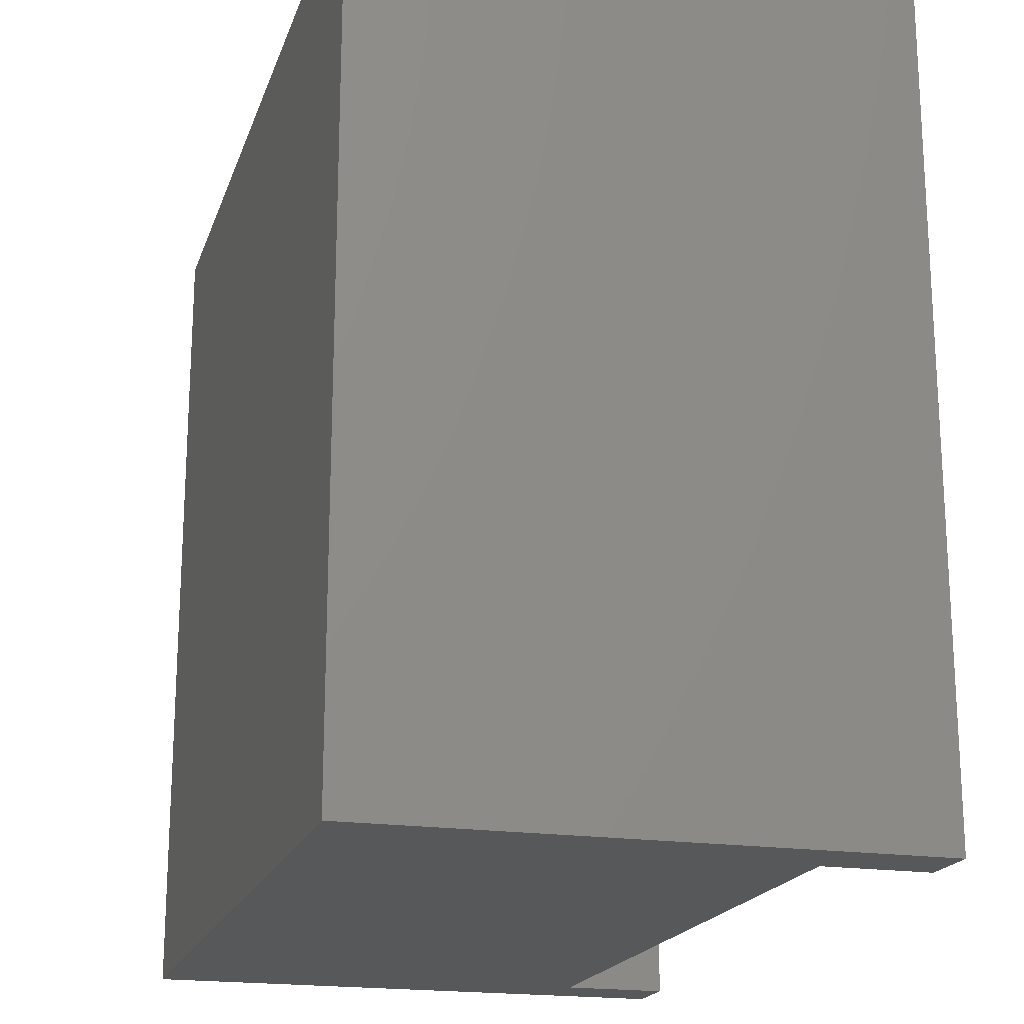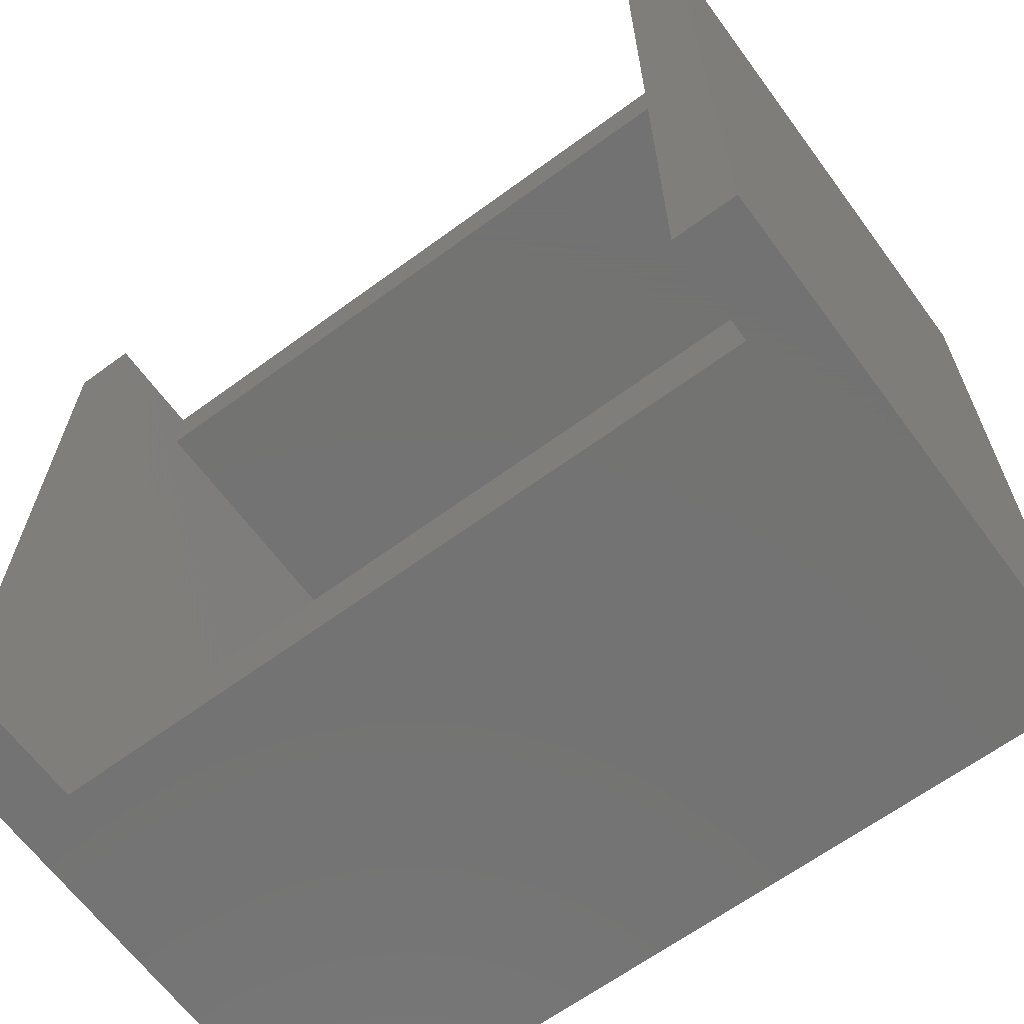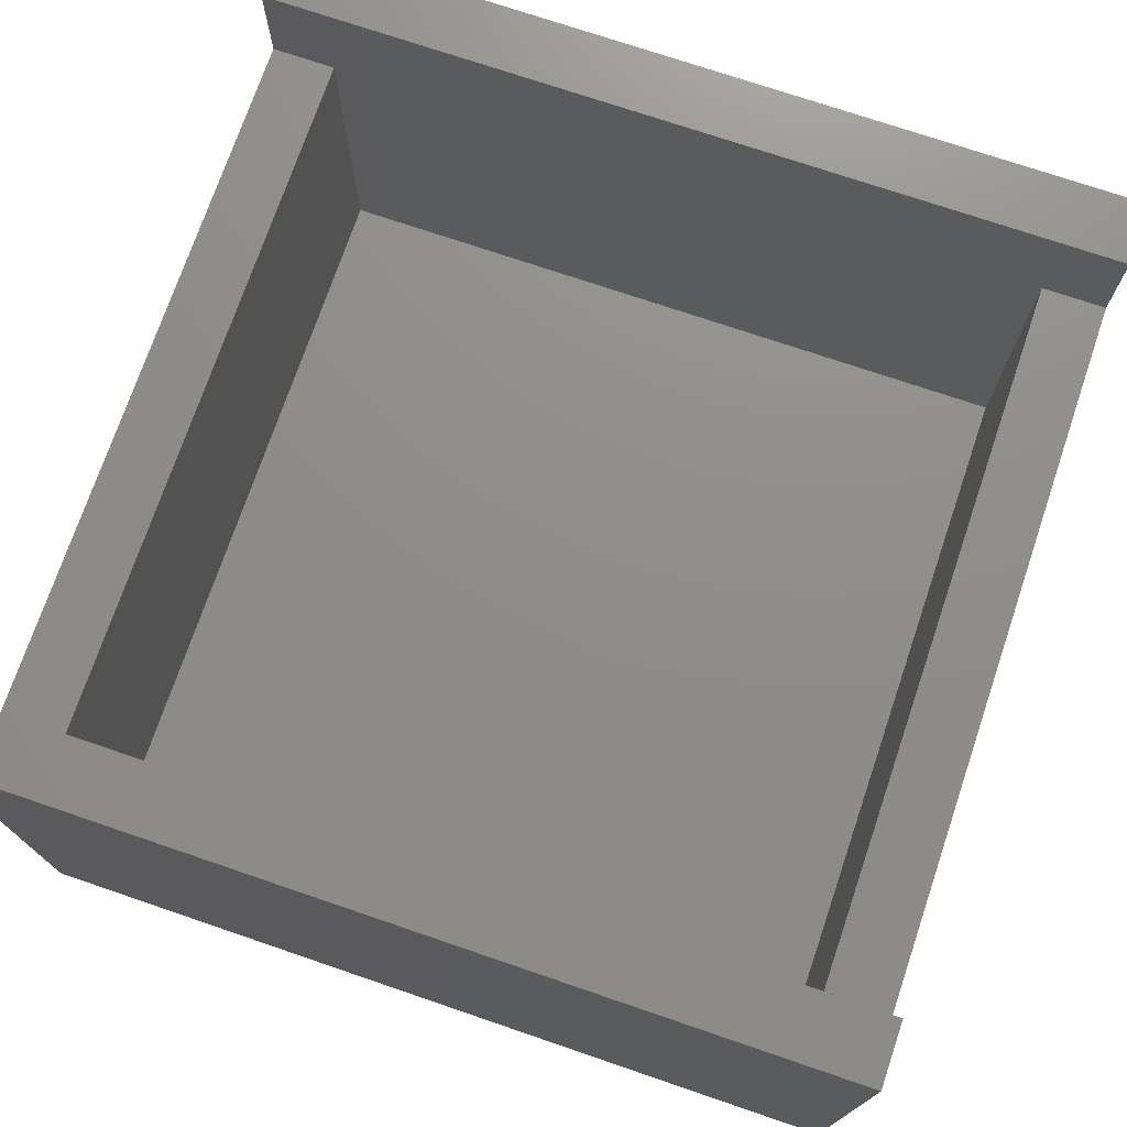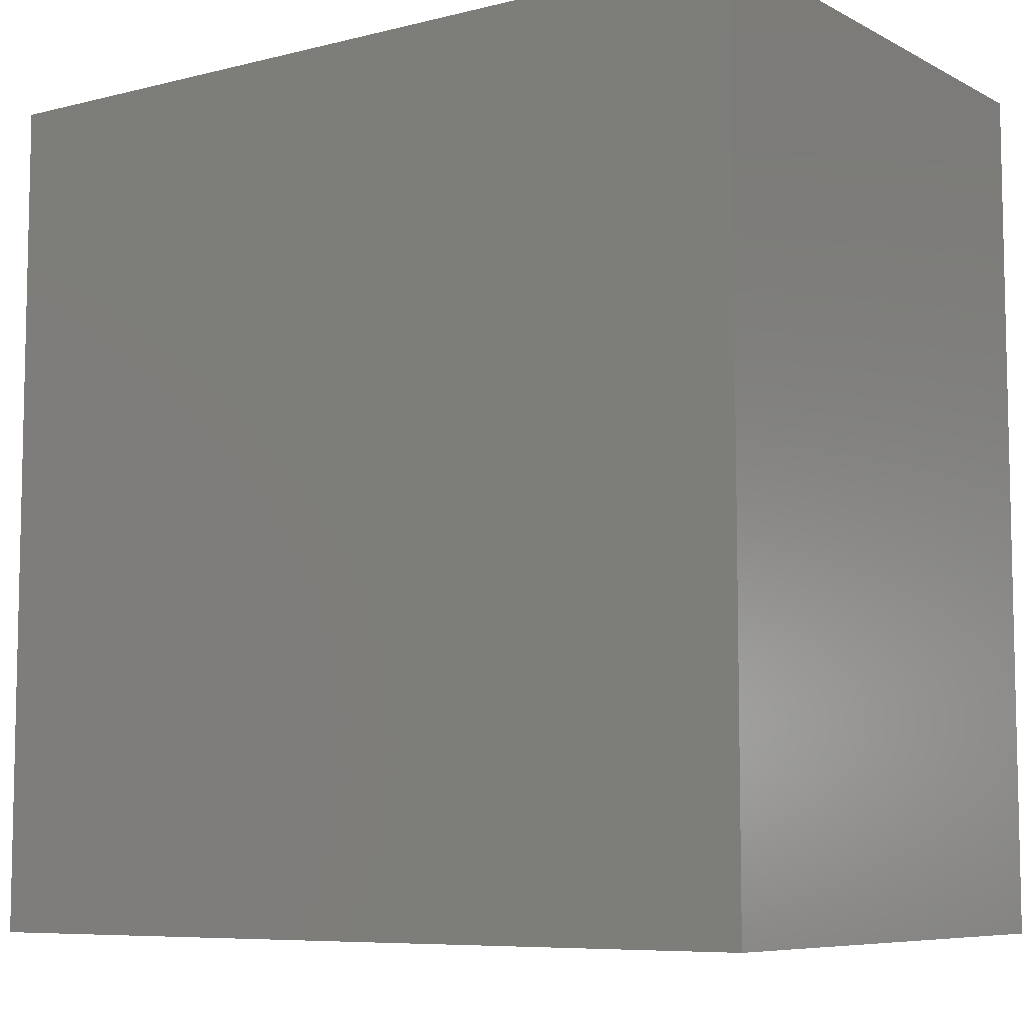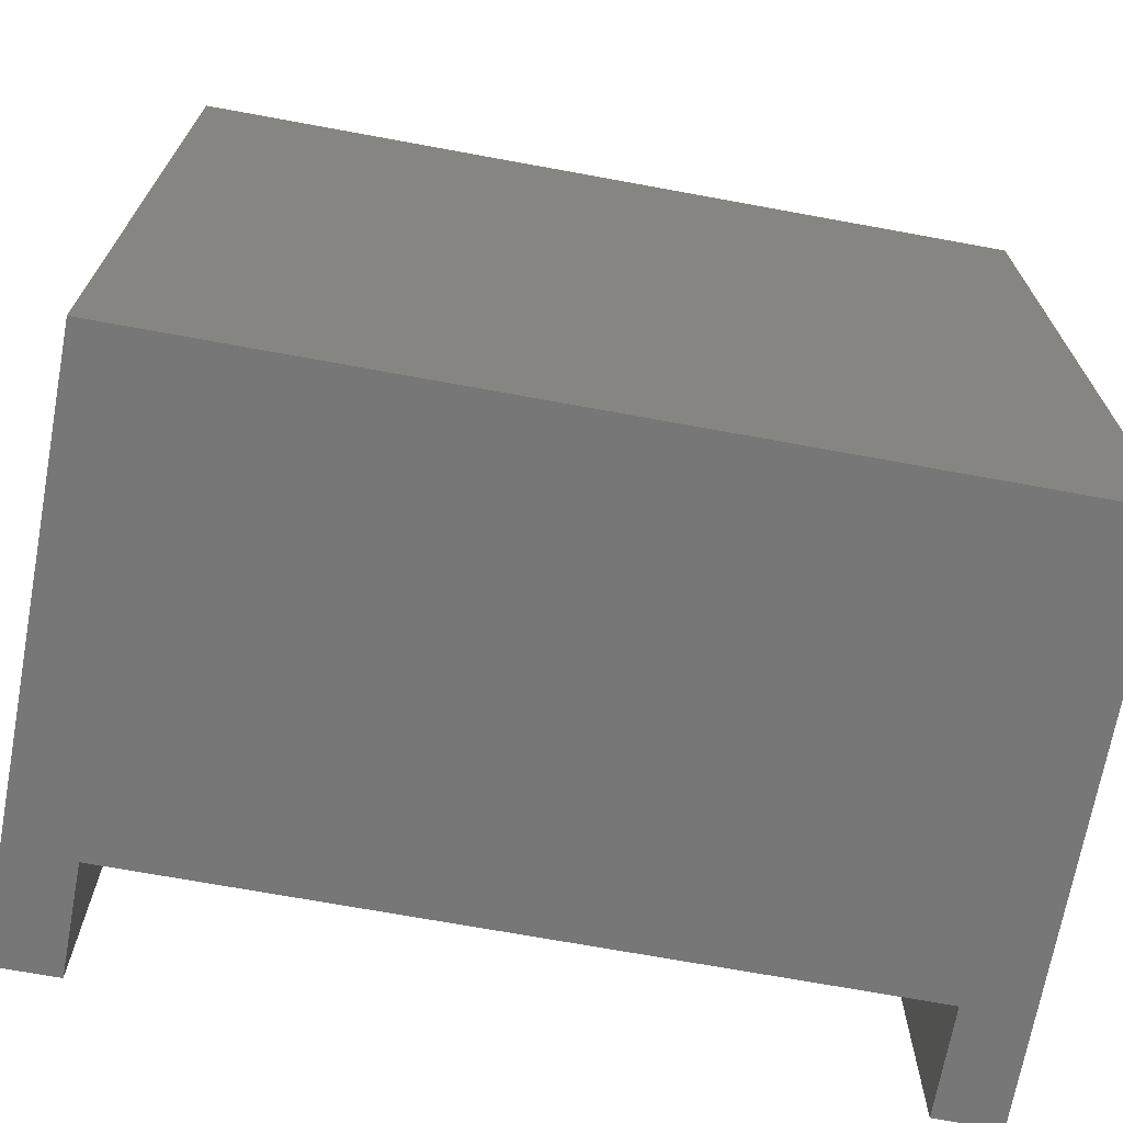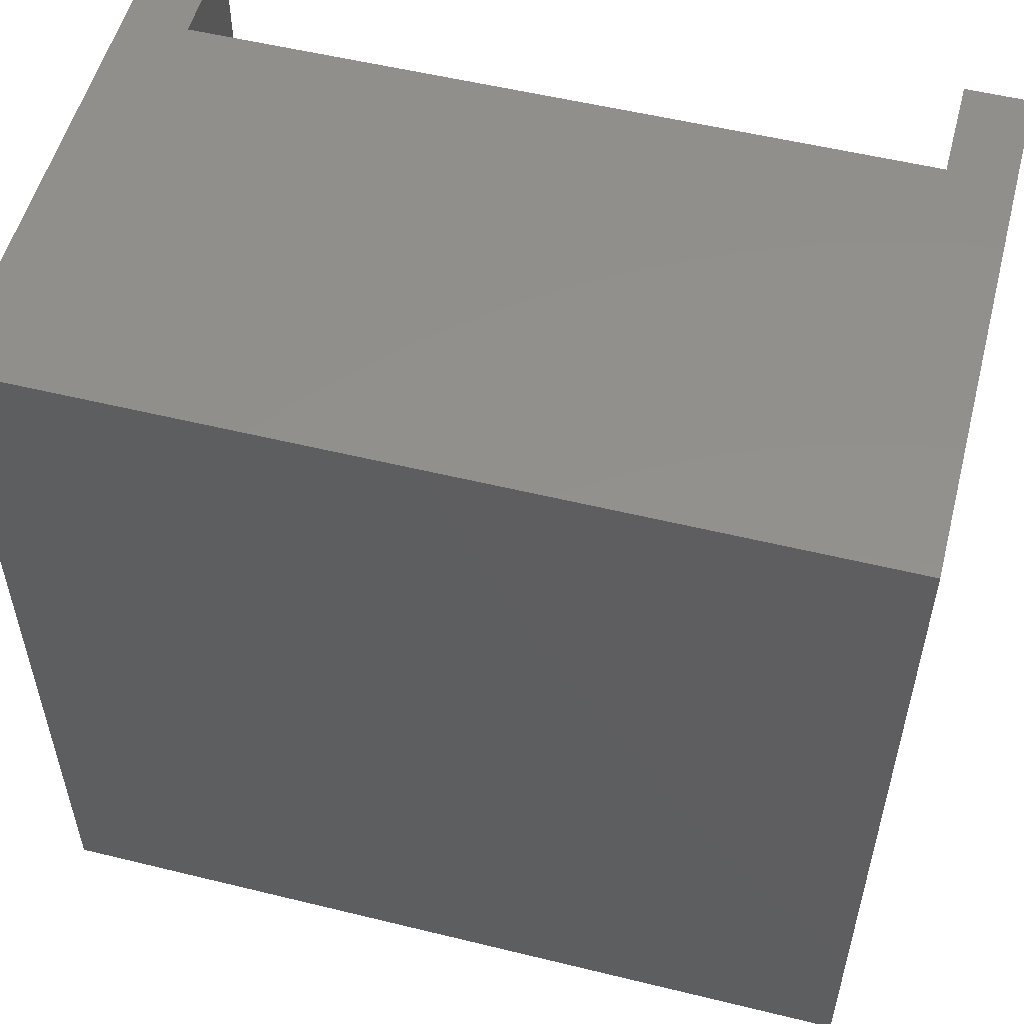
<metadata>
{"format":"stl","ext":"stl","renderer":"f3d","projection":"perspective","resolution":1024,"background":"white","views":[{"elev":-19.2,"azim":-105.9,"up":"+Y"},{"elev":-65.0,"azim":36.4,"up":"+Y"},{"elev":73.8,"azim":-71.2,"up":"+Z"},{"elev":-7.6,"azim":-144.7,"up":"+Y"},{"elev":-70.1,"azim":169.6,"up":"+Y"},{"elev":54.0,"azim":-165.4,"up":"+Y"}]}
</metadata>
<code>
# stl→obj: 24 verts, 44 faces
v -20 -20 0
v -20 -20 26
v -20 20 0
v -20 20 26
v -17 -20 21
v 20 -20 0
v -17 -20 26
v 20 -20 26
v 17 -20 26
v 17 -20 21
v 20 20 0
v 17 20 21
v -17 20 21
v 17 20 26
v 20 20 26
v -17 20 26
v -17 -17 21
v -17 -17 5
v -17 17 5
v -17 17 21
v 17 -17 21
v 17 17 21
v 17 17 5
v 17 -17 5
f 1 2 3
f 3 2 4
f 5 1 6
f 5 7 2
f 8 9 6
f 9 10 6
f 2 1 5
f 10 5 6
f 1 3 6
f 6 3 11
f 12 11 13
f 3 4 13
f 3 13 11
f 11 12 14
f 11 14 15
f 13 4 16
f 4 2 7
f 16 4 7
f 17 18 19
f 16 17 20
f 20 17 19
f 16 20 13
f 7 17 16
f 5 17 7
f 10 21 17
f 5 10 17
f 14 12 9
f 9 12 22
f 9 22 23
f 21 23 24
f 9 23 21
f 10 9 21
f 14 9 8
f 15 14 8
f 8 6 11
f 15 8 11
f 22 12 13
f 20 22 13
f 21 24 17
f 17 24 18
f 23 22 20
f 19 23 20
f 24 23 19
f 18 24 19

</code>
